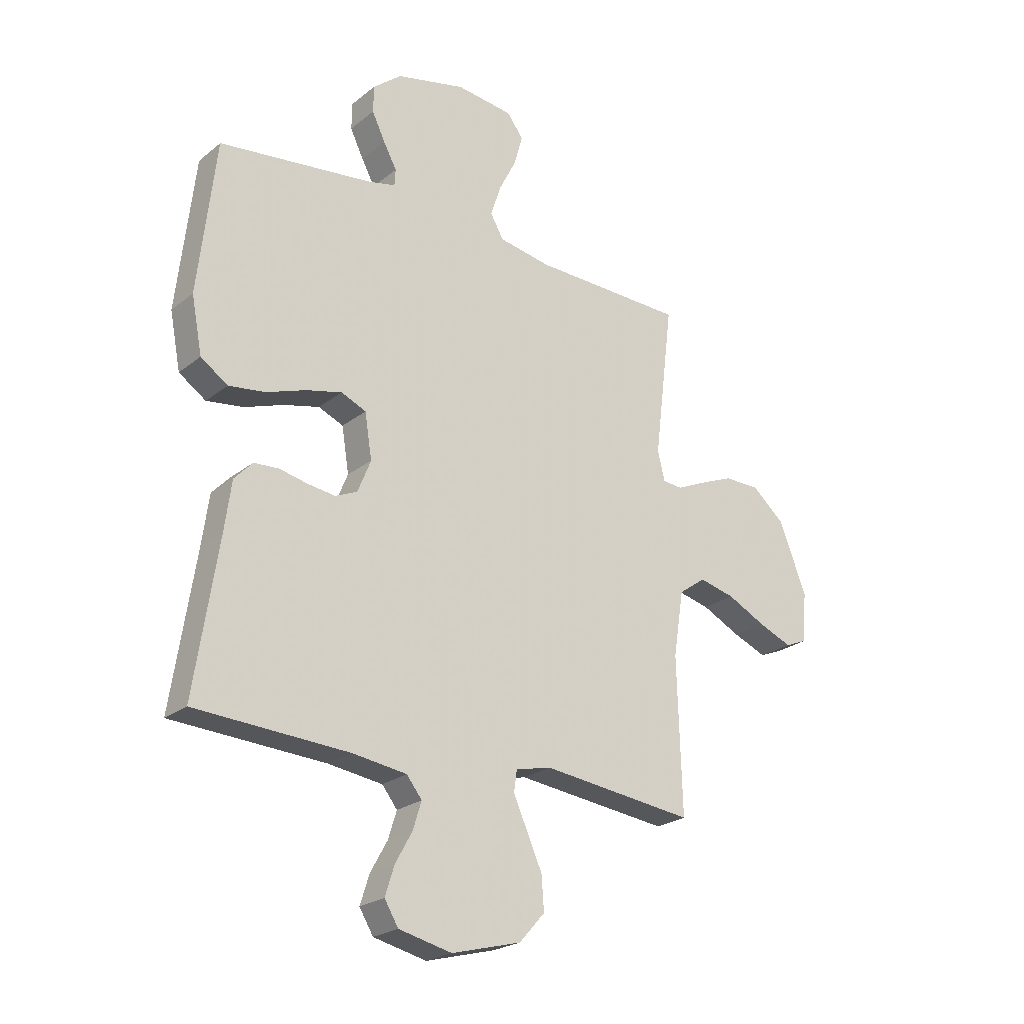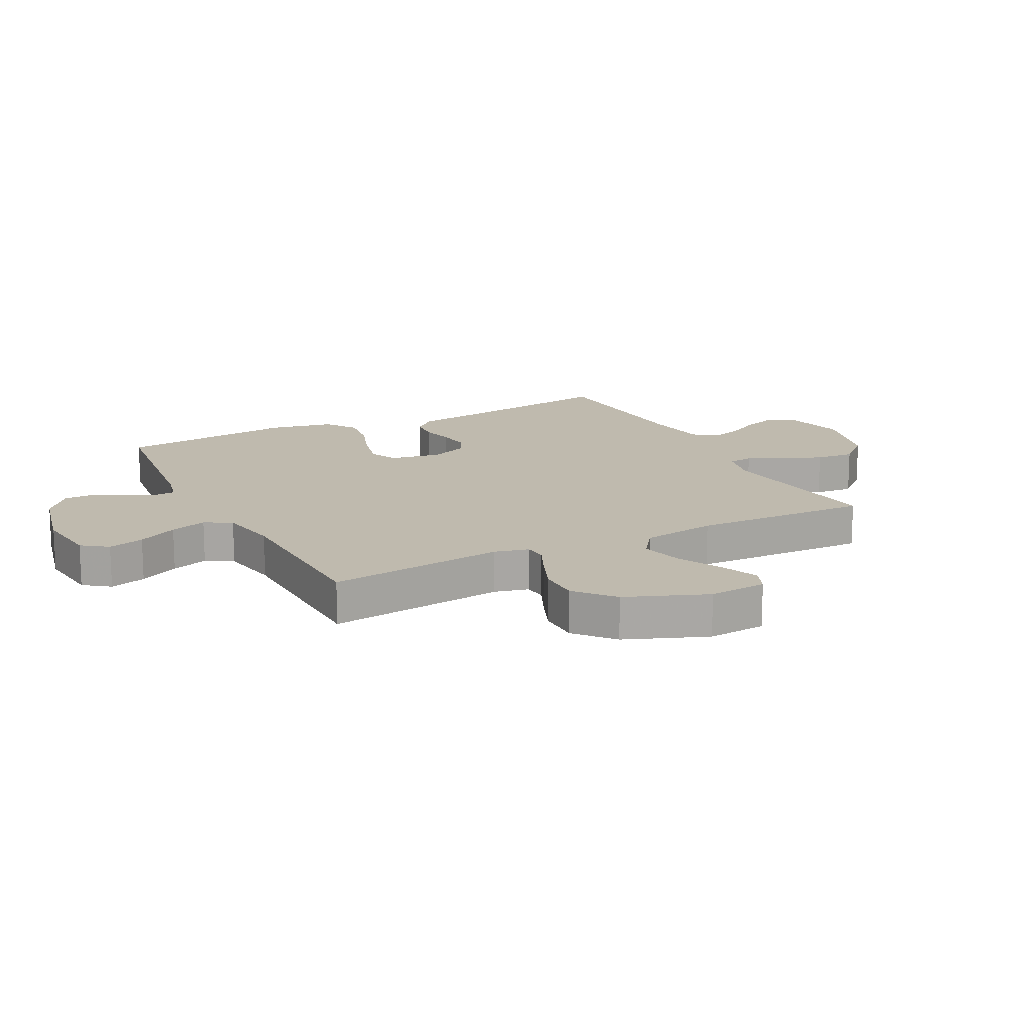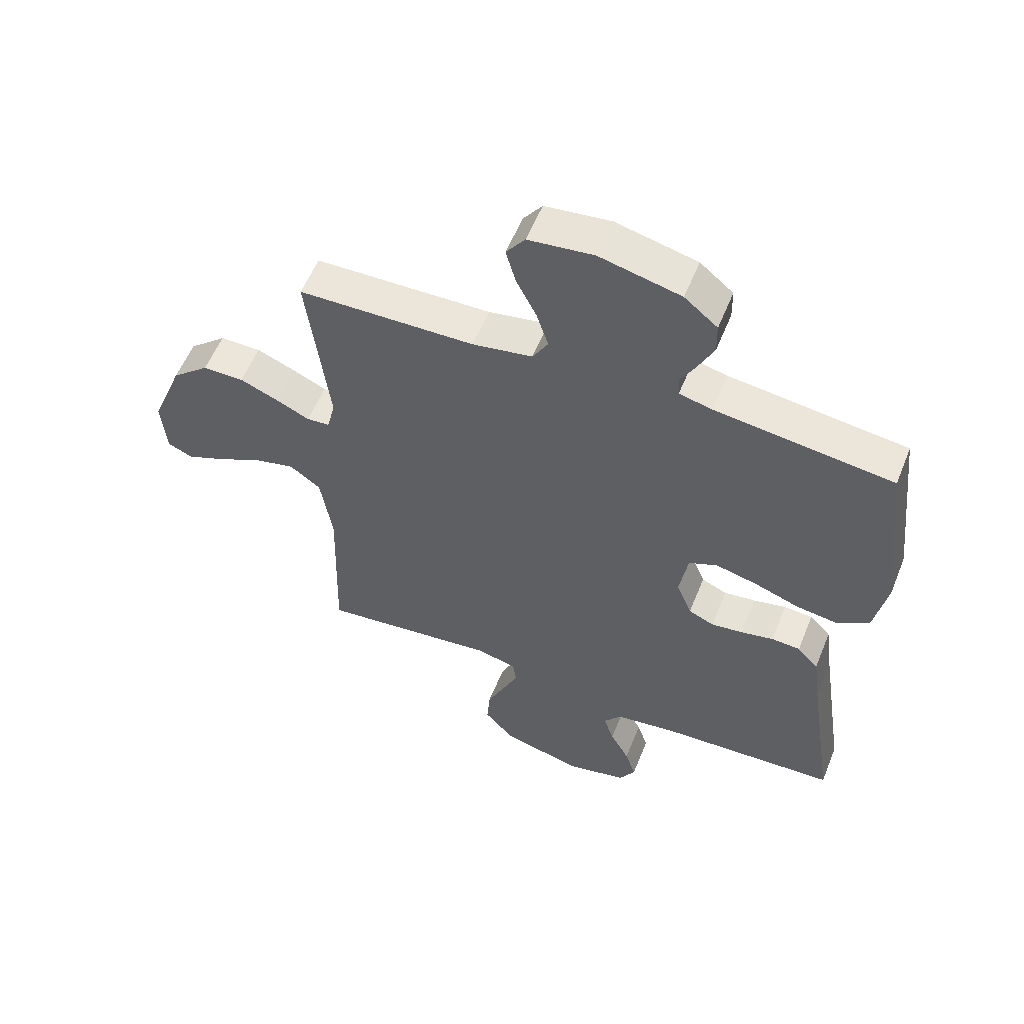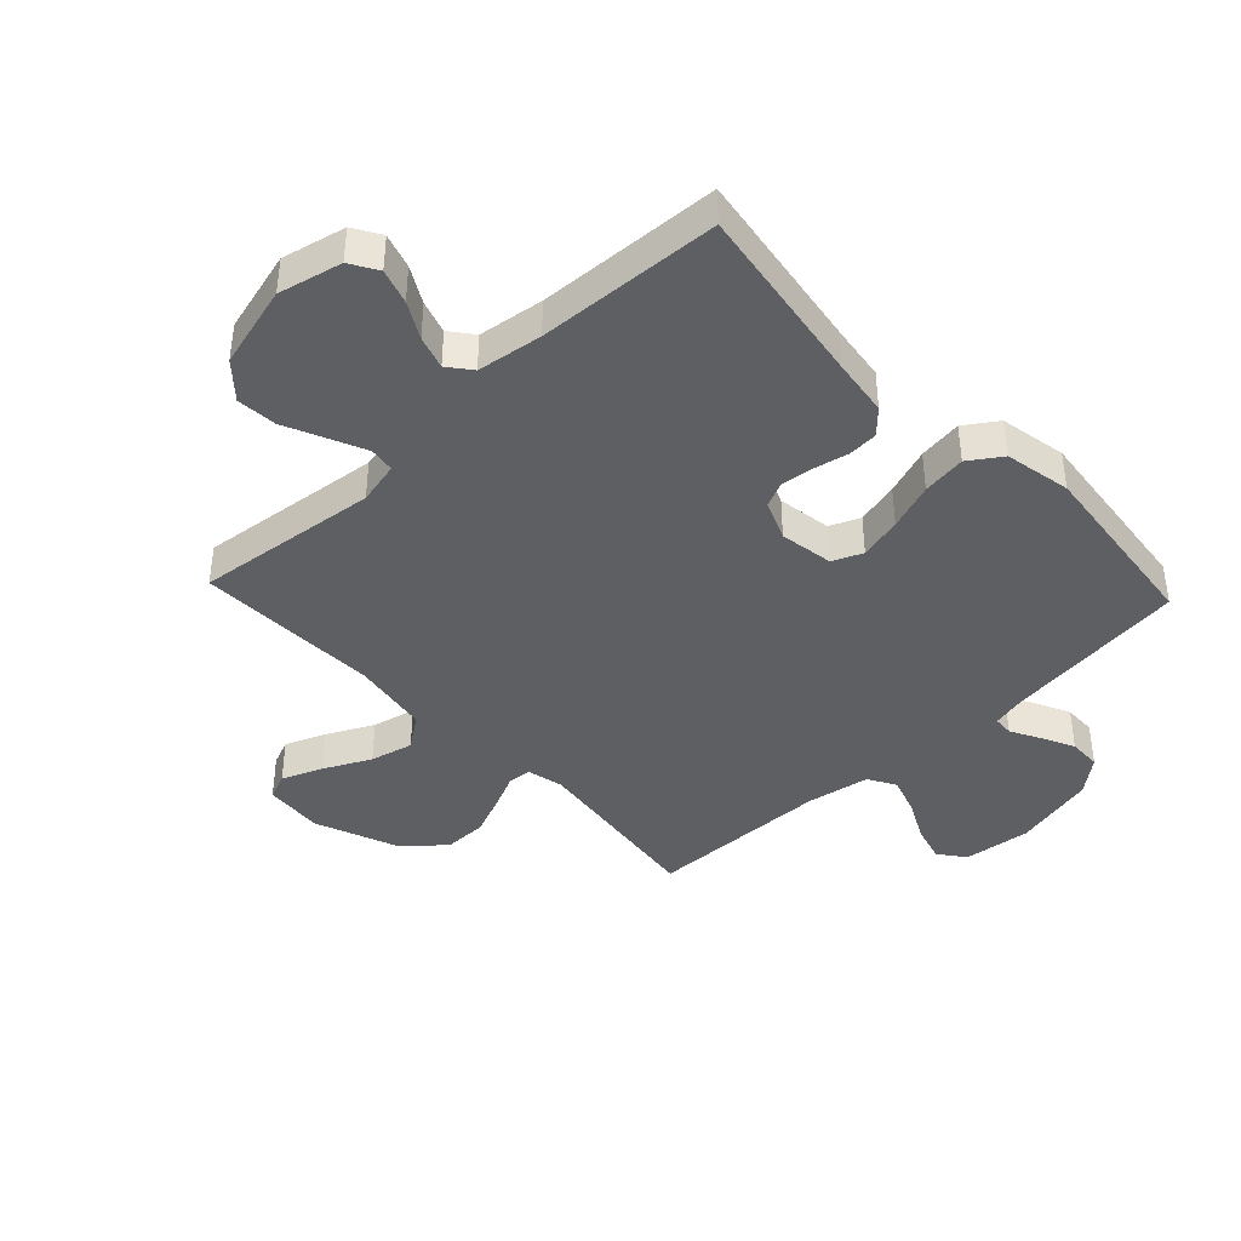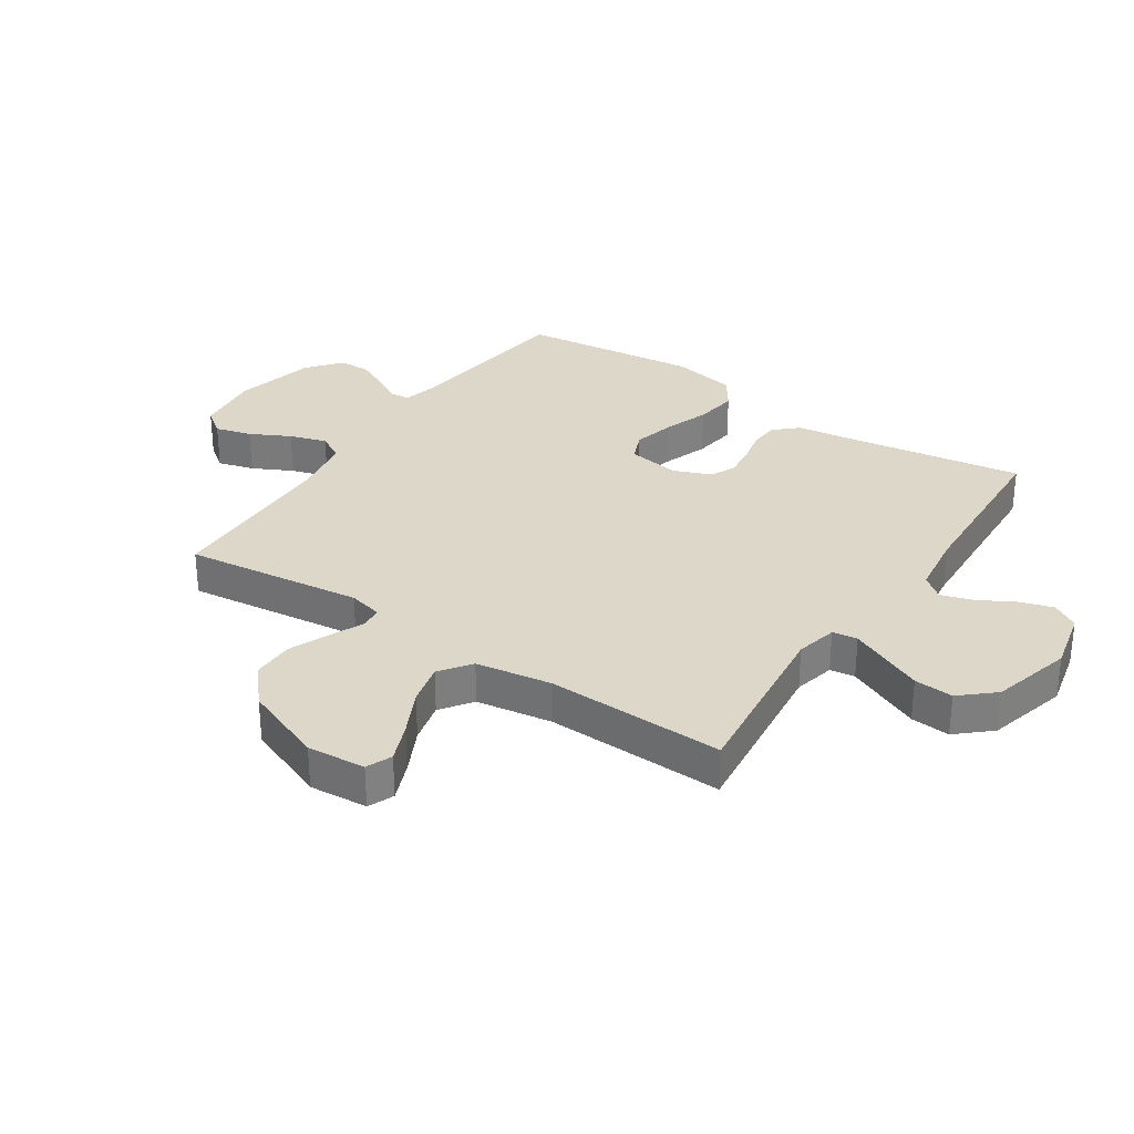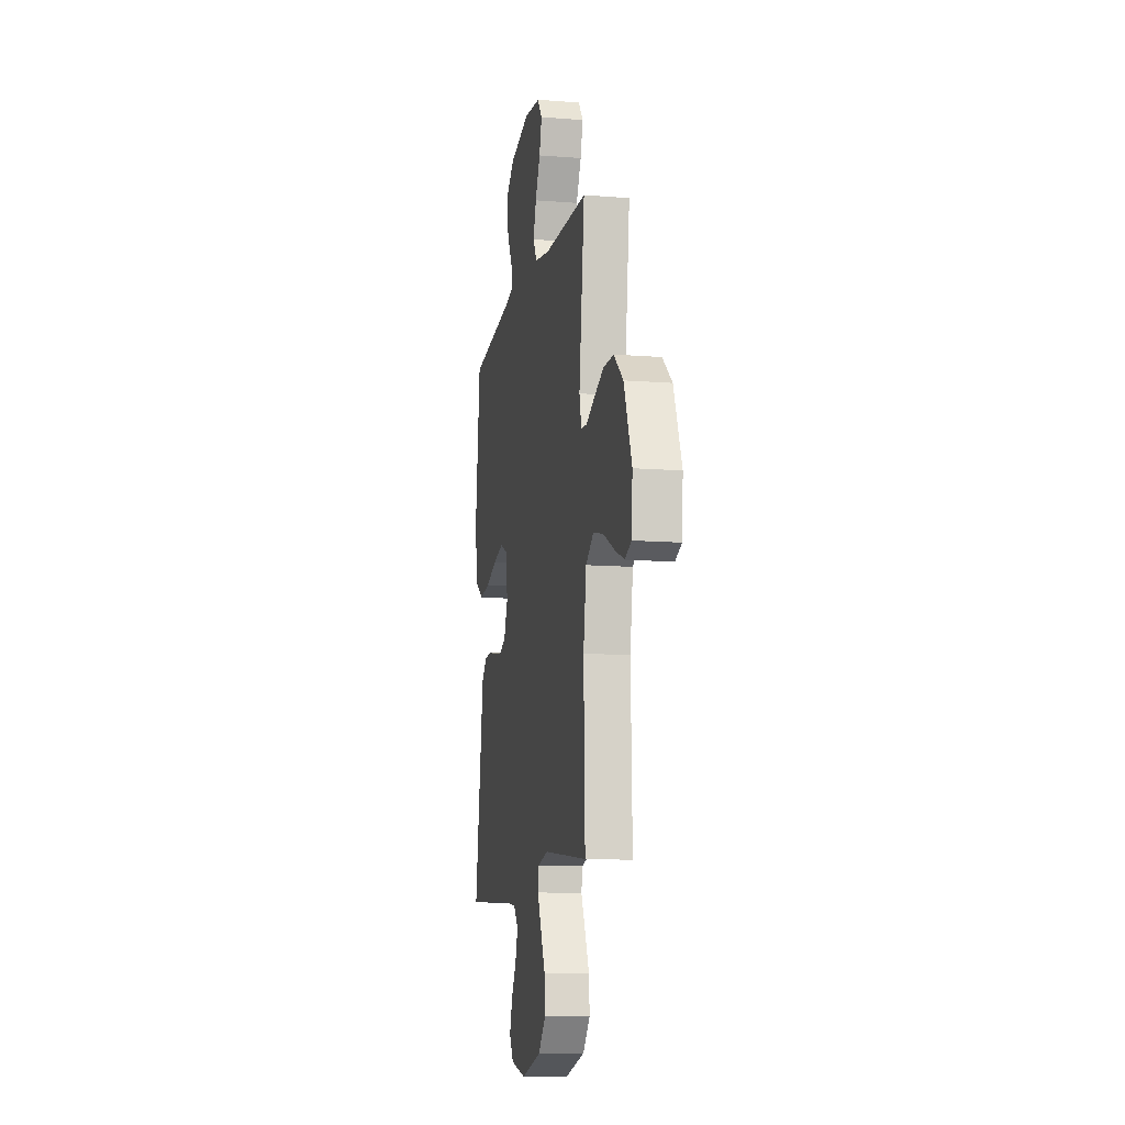
<metadata>
{"format":"obj","ext":"obj","renderer":"f3d","projection":"perspective","resolution":1024,"background":"white","views":[{"elev":-23.5,"azim":-37.4,"up":"+Z"},{"elev":15.6,"azim":62.8,"up":"+Y"},{"elev":56.7,"azim":-158.1,"up":"+Z"},{"elev":-41.0,"azim":-136.7,"up":"+Y"},{"elev":30.9,"azim":123.8,"up":"+Y"},{"elev":-11.2,"azim":79.1,"up":"+Z"}]}
</metadata>
<code>
v 0.5 0.07 0.5
v 0.463 0.07 0.2
v 0.477 0.07 0.142
v 0.516 0.07 0.139
v 0.573 0.07 0.165
v 0.639 0.07 0.192
v 0.709 0.07 0.192
v 0.773 0.07 0.137
v 0.827 0.07 0
v 0.819 0.07 -0.098
v 0.776 0.07 -0.116
v 0.71 0.07 -0.089
v 0.634 0.07 -0.051
v 0.564 0.07 -0.034
v 0.511 0.07 -0.072
v 0.491 0.07 -0.2
v 0.5 0.07 -0.5
v 0.2 0.07 -0.465
v 0.13 0.07 -0.481
v 0.124 0.07 -0.523
v 0.151 0.07 -0.583
v 0.181 0.07 -0.65
v 0.186 0.07 -0.716
v 0.136 0.07 -0.772
v 0 0.07 -0.808
v -0.104 0.07 -0.784
v -0.131 0.07 -0.739
v -0.113 0.07 -0.682
v -0.08 0.07 -0.623
v -0.063 0.07 -0.569
v -0.093 0.07 -0.531
v -0.2 0.07 -0.516
v -0.5 0.07 -0.5
v -0.454 0.07 -0.2
v -0.441 0.07 -0.105
v -0.405 0.07 -0.067
v -0.356 0.07 -0.064
v -0.301 0.07 -0.076
v -0.247 0.07 -0.083
v -0.204 0.07 -0.064
v -0.178 0.07 0
v -0.192 0.07 0.088
v -0.241 0.07 0.109
v -0.311 0.07 0.092
v -0.388 0.07 0.065
v -0.46 0.07 0.055
v -0.513 0.07 0.091
v -0.534 0.07 0.2
v -0.5 0.07 0.5
v -0.2 0.07 0.537
v -0.144 0.07 0.55
v -0.142 0.07 0.583
v -0.168 0.07 0.631
v -0.194 0.07 0.685
v -0.193 0.07 0.738
v -0.137 0.07 0.784
v 0 0.07 0.816
v 0.111 0.07 0.803
v 0.143 0.07 0.76
v 0.126 0.07 0.699
v 0.092 0.07 0.632
v 0.072 0.07 0.57
v 0.098 0.07 0.525
v 0.2 0.07 0.507
v 0.5 0 0.5
v 0.463 0 0.2
v 0.477 0 0.142
v 0.516 0 0.139
v 0.573 0 0.165
v 0.639 0 0.192
v 0.709 0 0.192
v 0.773 0 0.137
v 0.827 0 0
v 0.819 0 -0.098
v 0.776 0 -0.116
v 0.71 0 -0.089
v 0.634 0 -0.051
v 0.564 0 -0.034
v 0.511 0 -0.072
v 0.491 0 -0.2
v 0.5 0 -0.5
v 0.2 0 -0.465
v 0.13 0 -0.481
v 0.124 0 -0.523
v 0.151 0 -0.583
v 0.181 0 -0.65
v 0.186 0 -0.716
v 0.136 0 -0.772
v 0 0 -0.808
v -0.104 0 -0.784
v -0.131 0 -0.739
v -0.113 0 -0.682
v -0.08 0 -0.623
v -0.063 0 -0.569
v -0.093 0 -0.531
v -0.2 0 -0.516
v -0.5 0 -0.5
v -0.454 0 -0.2
v -0.441 0 -0.105
v -0.405 0 -0.067
v -0.356 0 -0.064
v -0.301 0 -0.076
v -0.247 0 -0.083
v -0.204 0 -0.064
v -0.178 0 0
v -0.192 0 0.088
v -0.241 0 0.109
v -0.311 0 0.092
v -0.388 0 0.065
v -0.46 0 0.055
v -0.513 0 0.091
v -0.534 0 0.2
v -0.5 0 0.5
v -0.2 0 0.537
v -0.144 0 0.55
v -0.142 0 0.583
v -0.168 0 0.631
v -0.194 0 0.685
v -0.193 0 0.738
v -0.137 0 0.784
v 0 0 0.816
v 0.111 0 0.803
v 0.143 0 0.76
v 0.126 0 0.699
v 0.092 0 0.632
v 0.072 0 0.57
v 0.098 0 0.525
v 0.2 0 0.507
f 58 59 60 61
f 58 61 62
f 57 58 62
f 56 57 62
f 55 56 62 63
f 52 53 54 55
f 47 48 49 50
f 47 50 51
f 44 45 46 47
f 43 44 47 51
f 42 43 51
f 41 42 51
f 35 36 37 38
f 34 35 38 39
f 32 33 34 39
f 31 32 39 40
f 26 27 28 29
f 26 29 30
f 25 26 30
f 24 25 30
f 20 21 22 23
f 20 23 24 30
f 16 17 18
f 15 16 18 19
f 10 11 12 13
f 8 9 10 13
f 8 13 14
f 7 8 14 15
f 4 5 6 7
f 64 1 2
f 63 64 2 3
f 52 55 63 3
f 30 31 40 41
f 19 20 30 41
f 19 41 51
f 4 7 15 19
f 3 4 19
f 3 19 51 52
f 125 124 123 122
f 126 125 122
f 126 122 121
f 126 121 120
f 127 126 120 119
f 119 118 117 116
f 114 113 112 111
f 115 114 111
f 111 110 109 108
f 115 111 108 107
f 115 107 106
f 115 106 105
f 102 101 100 99
f 103 102 99 98
f 103 98 97 96
f 104 103 96 95
f 93 92 91 90
f 94 93 90
f 94 90 89
f 94 89 88
f 87 86 85 84
f 94 88 87 84
f 82 81 80
f 83 82 80 79
f 77 76 75 74
f 77 74 73 72
f 78 77 72
f 79 78 72 71
f 71 70 69 68
f 66 65 128
f 67 66 128 127
f 67 127 119 116
f 105 104 95 94
f 105 94 84 83
f 115 105 83
f 83 79 71 68
f 83 68 67
f 116 115 83 67
f 1 65 66 2
f 2 66 67 3
f 3 67 68 4
f 4 68 69 5
f 5 69 70 6
f 6 70 71 7
f 7 71 72 8
f 8 72 73 9
f 9 73 74 10
f 10 74 75 11
f 11 75 76 12
f 12 76 77 13
f 13 77 78 14
f 14 78 79 15
f 15 79 80 16
f 16 80 81 17
f 17 81 82 18
f 18 82 83 19
f 19 83 84 20
f 20 84 85 21
f 21 85 86 22
f 22 86 87 23
f 23 87 88 24
f 24 88 89 25
f 25 89 90 26
f 26 90 91 27
f 27 91 92 28
f 28 92 93 29
f 29 93 94 30
f 30 94 95 31
f 31 95 96 32
f 32 96 97 33
f 33 97 98 34
f 34 98 99 35
f 35 99 100 36
f 36 100 101 37
f 37 101 102 38
f 38 102 103 39
f 39 103 104 40
f 40 104 105 41
f 41 105 106 42
f 42 106 107 43
f 43 107 108 44
f 44 108 109 45
f 45 109 110 46
f 46 110 111 47
f 47 111 112 48
f 48 112 113 49
f 49 113 114 50
f 50 114 115 51
f 51 115 116 52
f 52 116 117 53
f 53 117 118 54
f 54 118 119 55
f 55 119 120 56
f 56 120 121 57
f 57 121 122 58
f 58 122 123 59
f 59 123 124 60
f 60 124 125 61
f 61 125 126 62
f 62 126 127 63
f 63 127 128 64
f 64 128 65 1

</code>
